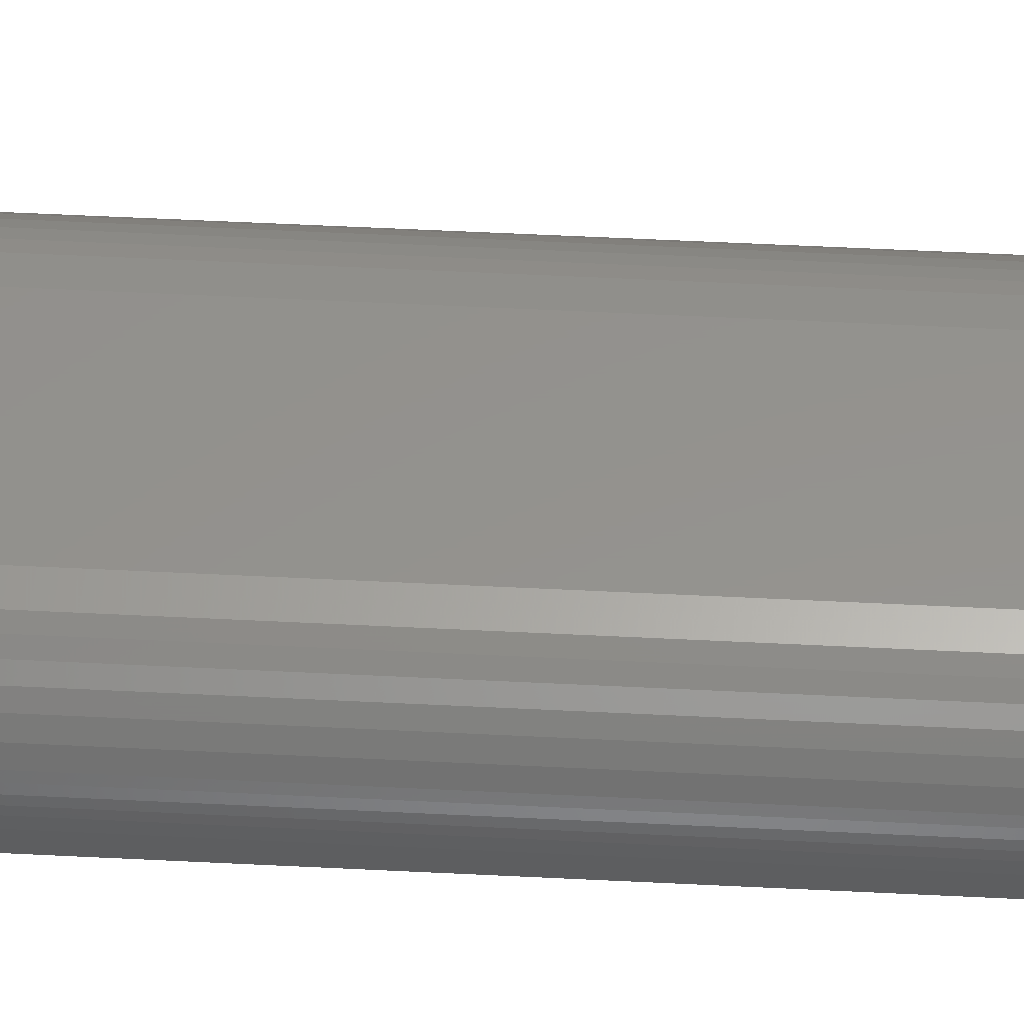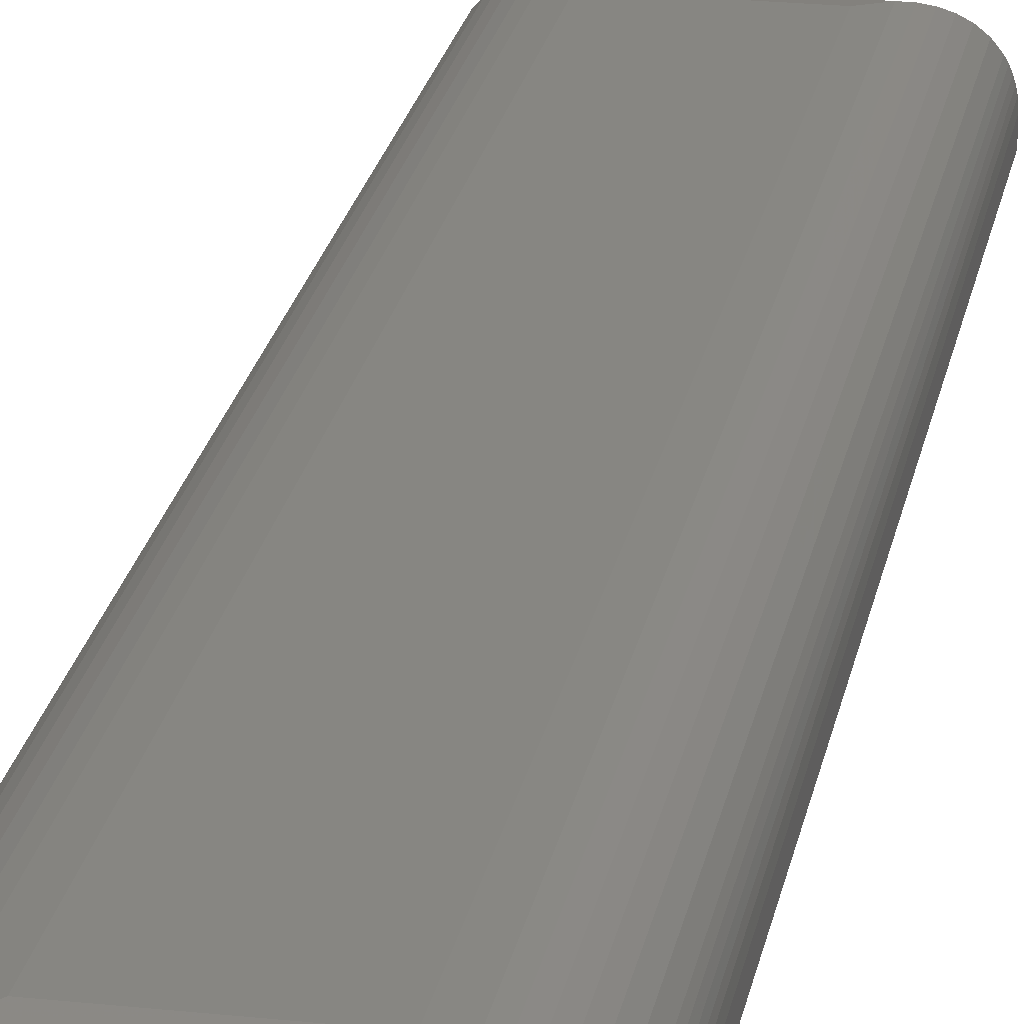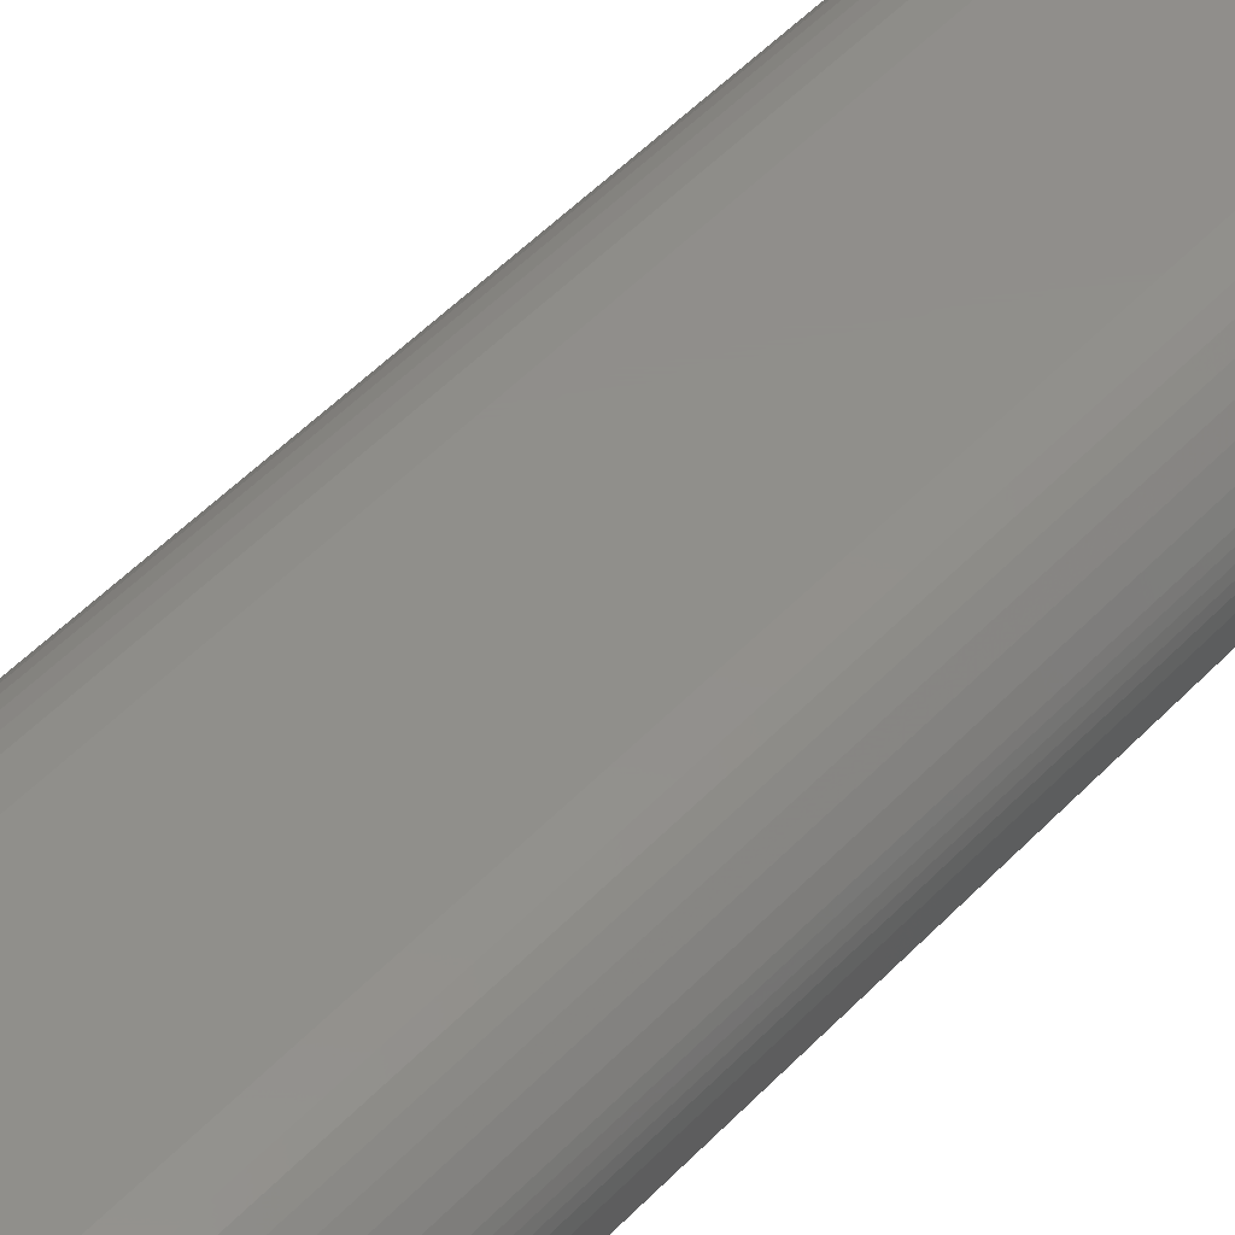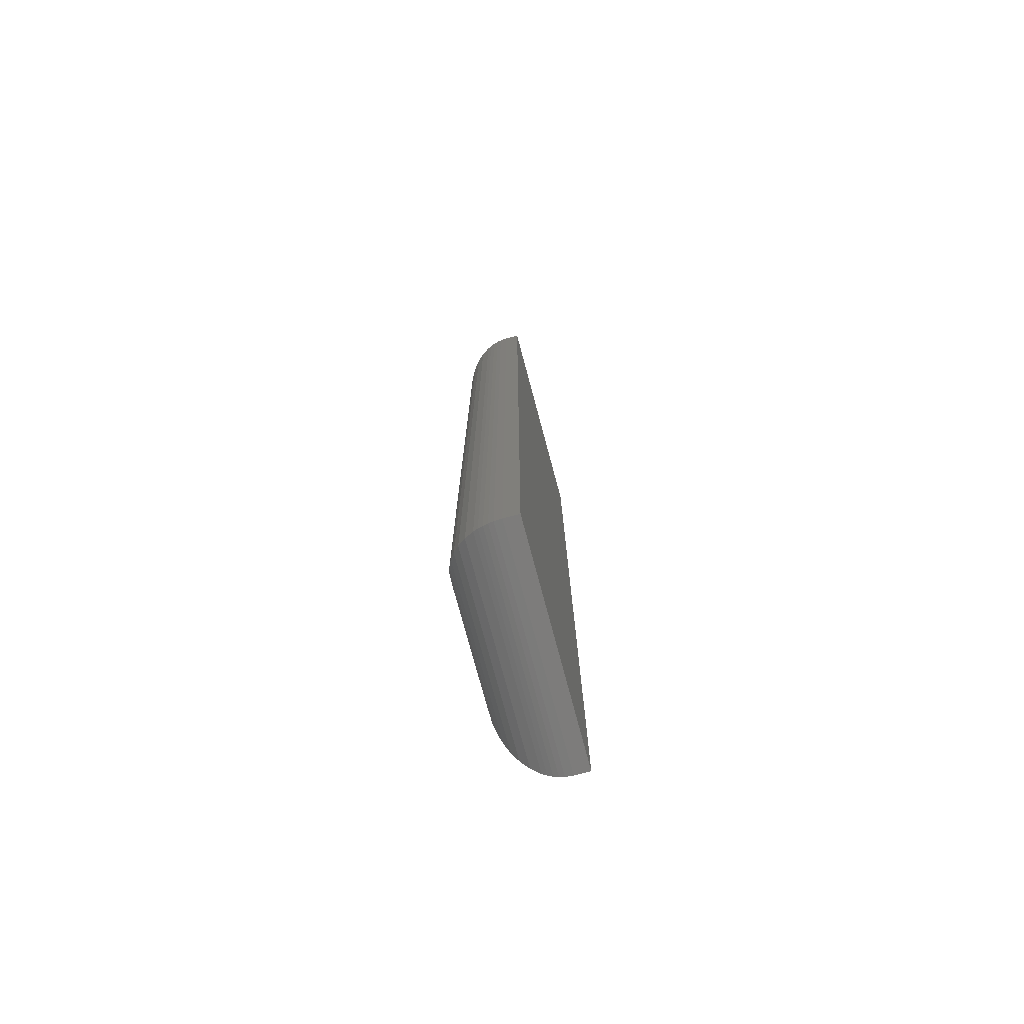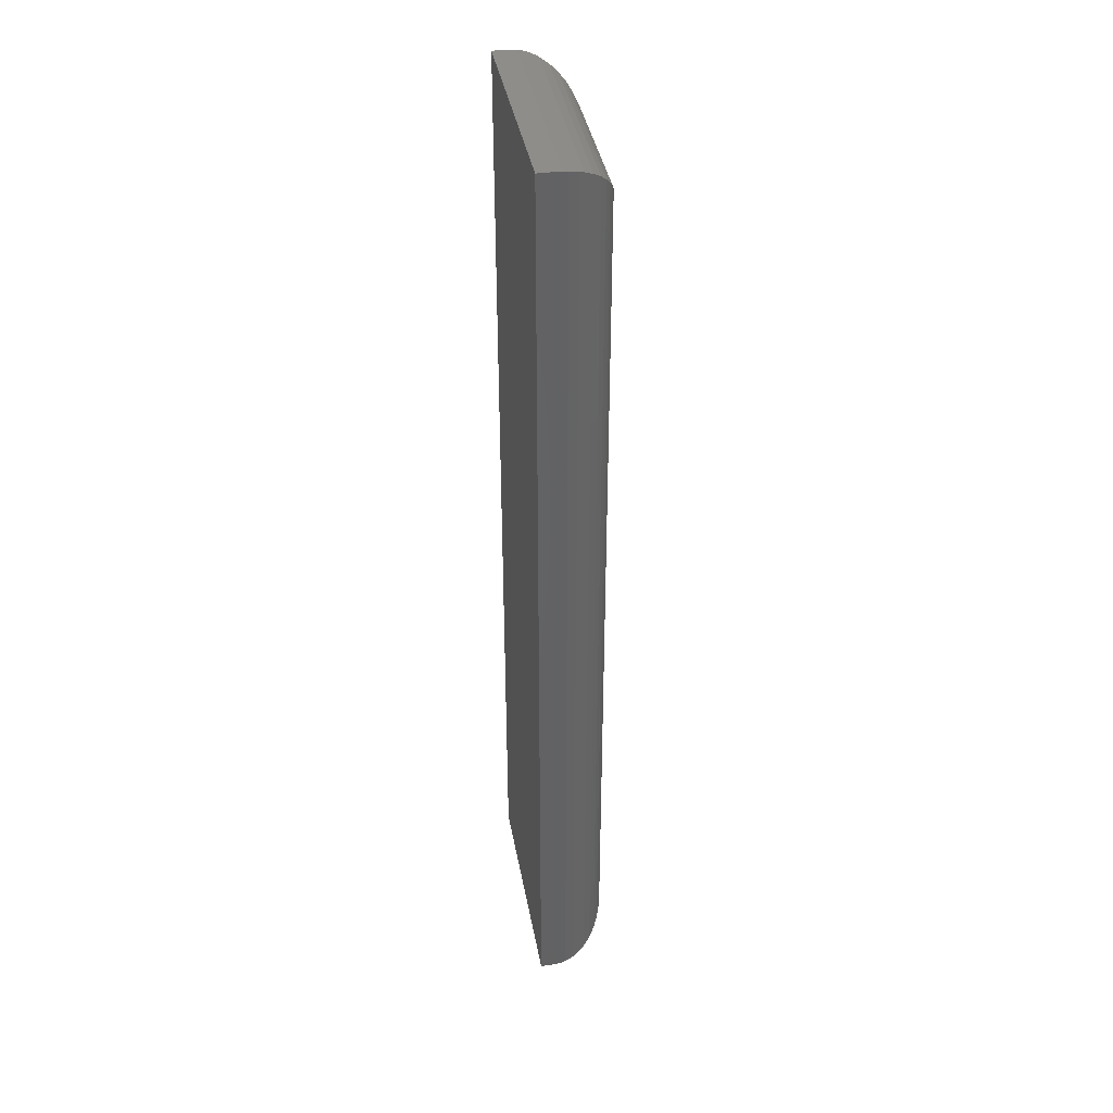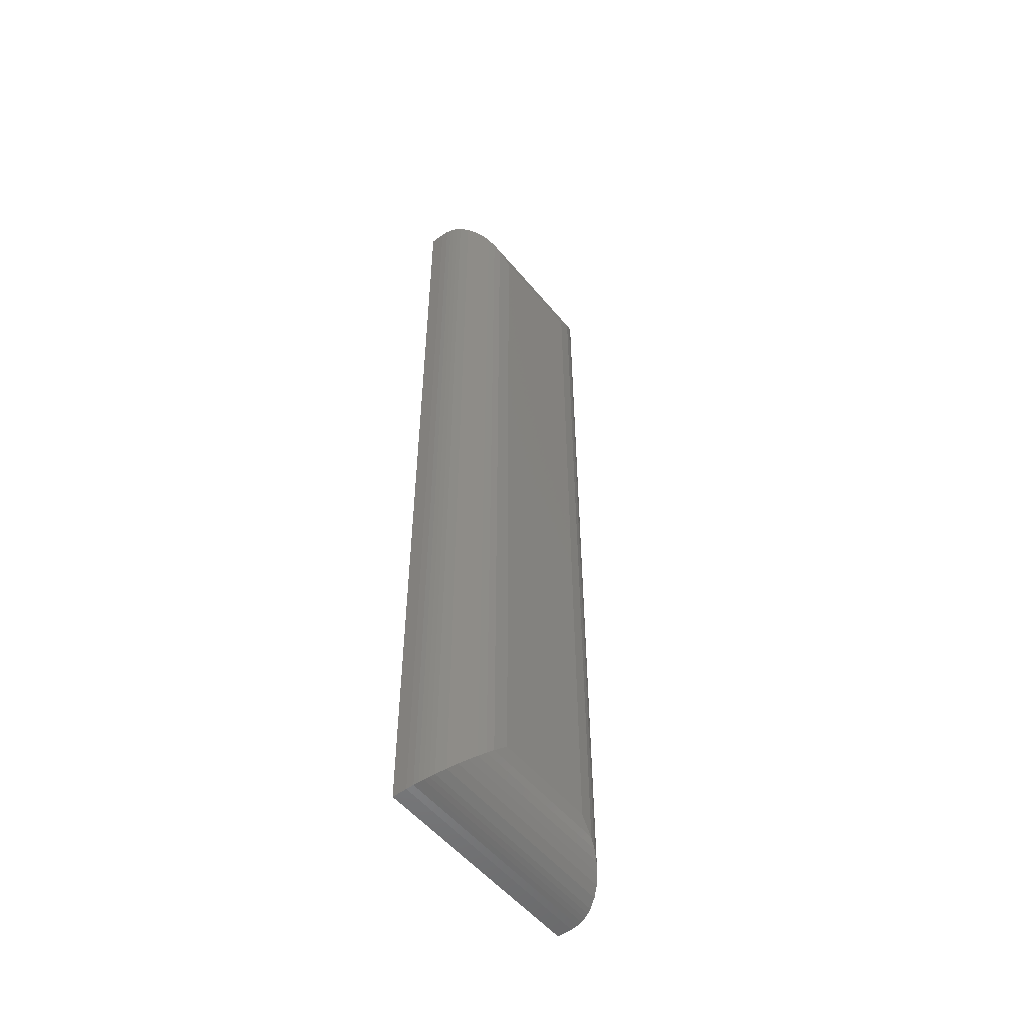
<metadata>
{"format":"stl","ext":"stl","renderer":"f3d","projection":"perspective","resolution":1024,"background":"white","views":[{"elev":55.9,"azim":93.0,"up":"+Y"},{"elev":22.9,"azim":10.4,"up":"+Y"},{"elev":47.7,"azim":40.3,"up":"+Y"},{"elev":-76.0,"azim":-75.0,"up":"+Z"},{"elev":39.2,"azim":79.8,"up":"+Z"},{"elev":-53.1,"azim":128.5,"up":"+Z"}]}
</metadata>
<code>
# stl→obj: 56 verts, 108 faces
v -0.09507 7.271e-17 0.03914
v -0.09507 7.271e-17 0.4819
v -0.03914 7.892e-17 0.03914
v -0.03914 7.892e-17 0.4819
v -0.1263 -0.03906 0.5132
v -0.1263 -0.03125 0.5132
v -0.1263 -0.03906 0.007895
v -0.1263 -0.03125 0.007895
v -0.007895 -0.03906 0.5132
v -0.007895 -0.03125 0.5132
v -0.007895 -0.03906 0.007895
v -0.007895 -0.03125 0.007895
v -0.103 -0.001024 0.03121
v -0.103 -0.001024 0.4898
v -0.1068 -0.002304 0.02737
v -0.1068 -0.002304 0.4937
v -0.1106 -0.004121 0.02364
v -0.1106 -0.004121 0.4974
v -0.1141 -0.0065 0.02007
v -0.1141 -0.0065 0.501
v -0.1175 -0.009471 0.01673
v -0.1175 -0.009471 0.5043
v -0.1207 -0.01337 0.01352
v -0.1207 -0.01337 0.5075
v -0.1232 -0.01774 0.01096
v -0.1261 -0.02739 0.008134
v -0.1261 -0.02739 0.5129
v -0.1257 -0.02489 0.00855
v -0.1257 -0.02489 0.5125
v -0.1251 -0.02246 0.009155
v -0.1251 -0.02246 0.5119
v -0.1242 -0.02004 0.009975
v -0.1242 -0.02004 0.5111
v -0.1232 -0.01774 0.5101
v -0.03121 -0.001024 0.4898
v -0.02737 -0.002304 0.4937
v -0.02363 -0.004121 0.4974
v -0.02007 -0.0065 0.501
v -0.01673 -0.009471 0.5043
v -0.01352 -0.01337 0.5075
v -0.008134 -0.02739 0.5129
v -0.00855 -0.02489 0.5125
v -0.009155 -0.02246 0.5119
v -0.009975 -0.02004 0.5111
v -0.01096 -0.01774 0.5101
v -0.03121 -0.001024 0.03121
v -0.02737 -0.002304 0.02737
v -0.02364 -0.004121 0.02363
v -0.02007 -0.0065 0.02007
v -0.01673 -0.009471 0.01673
v -0.01352 -0.01337 0.01352
v -0.008134 -0.02739 0.008134
v -0.00855 -0.02489 0.00855
v -0.009155 -0.02246 0.009155
v -0.009975 -0.02004 0.009975
v -0.01096 -0.01774 0.01096
f 1 2 3
f 3 2 4
f 5 6 7
f 7 6 8
f 9 10 5
f 5 10 6
f 11 12 9
f 9 12 10
f 7 8 11
f 11 8 12
f 2 13 14
f 2 1 13
f 14 13 15
f 14 15 16
f 16 15 17
f 16 17 18
f 18 17 19
f 18 19 20
f 20 19 21
f 20 21 22
f 22 21 23
f 22 23 24
f 24 23 25
f 8 6 26
f 26 6 27
f 26 27 28
f 28 27 29
f 28 29 30
f 30 29 31
f 30 31 32
f 32 31 33
f 32 33 25
f 25 33 34
f 25 34 24
f 4 14 35
f 4 2 14
f 35 14 16
f 35 16 36
f 36 16 18
f 36 18 37
f 37 18 20
f 37 20 38
f 38 20 22
f 38 22 39
f 39 22 24
f 39 24 40
f 40 24 34
f 6 10 27
f 27 10 41
f 27 41 29
f 29 41 42
f 29 42 31
f 31 42 43
f 31 43 33
f 33 43 44
f 33 44 34
f 34 44 45
f 34 45 40
f 3 35 46
f 3 4 35
f 46 35 36
f 46 36 47
f 47 36 37
f 47 37 48
f 48 37 38
f 48 38 49
f 49 38 39
f 49 39 50
f 50 39 40
f 50 40 51
f 51 40 45
f 10 12 41
f 41 12 52
f 41 52 42
f 42 52 53
f 42 53 43
f 43 53 54
f 43 54 44
f 44 54 55
f 44 55 45
f 45 55 56
f 45 56 51
f 1 46 13
f 1 3 46
f 13 46 47
f 13 47 15
f 15 47 48
f 15 48 17
f 17 48 49
f 17 49 19
f 19 49 50
f 19 50 21
f 21 50 51
f 21 51 23
f 23 51 56
f 12 8 52
f 52 8 26
f 52 26 53
f 53 26 28
f 53 28 54
f 54 28 30
f 54 30 55
f 55 30 32
f 55 32 56
f 56 32 25
f 56 25 23
f 7 11 5
f 5 11 9

</code>
